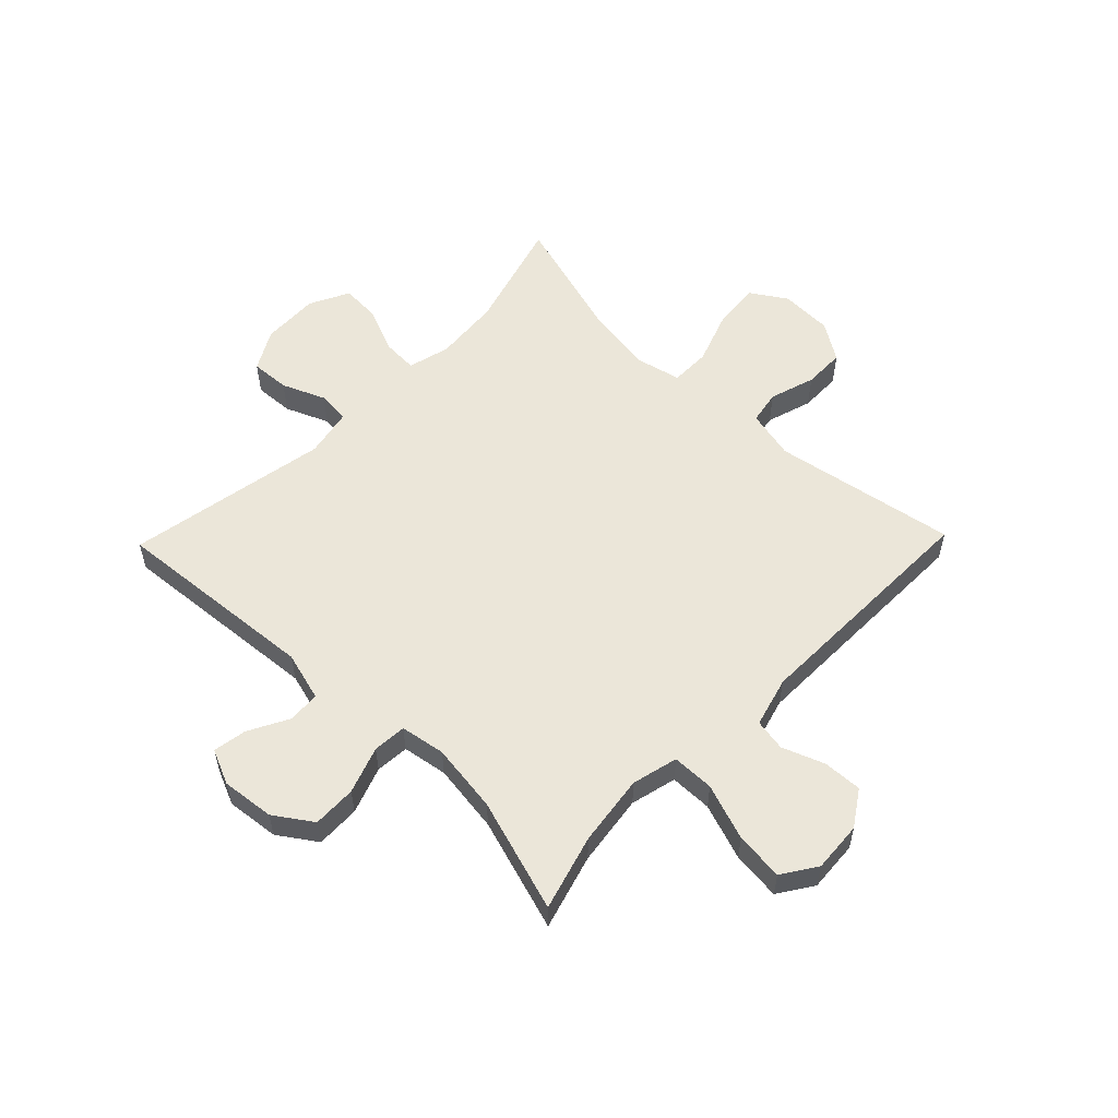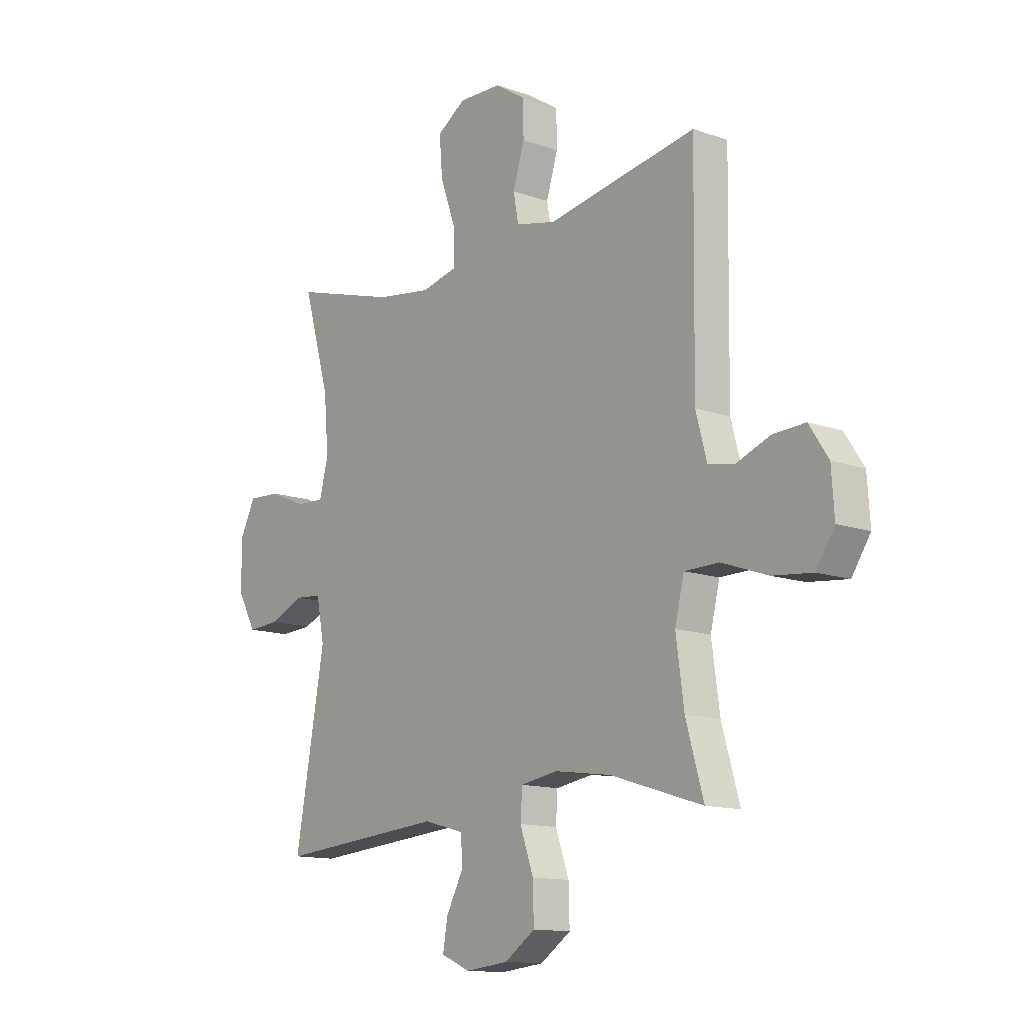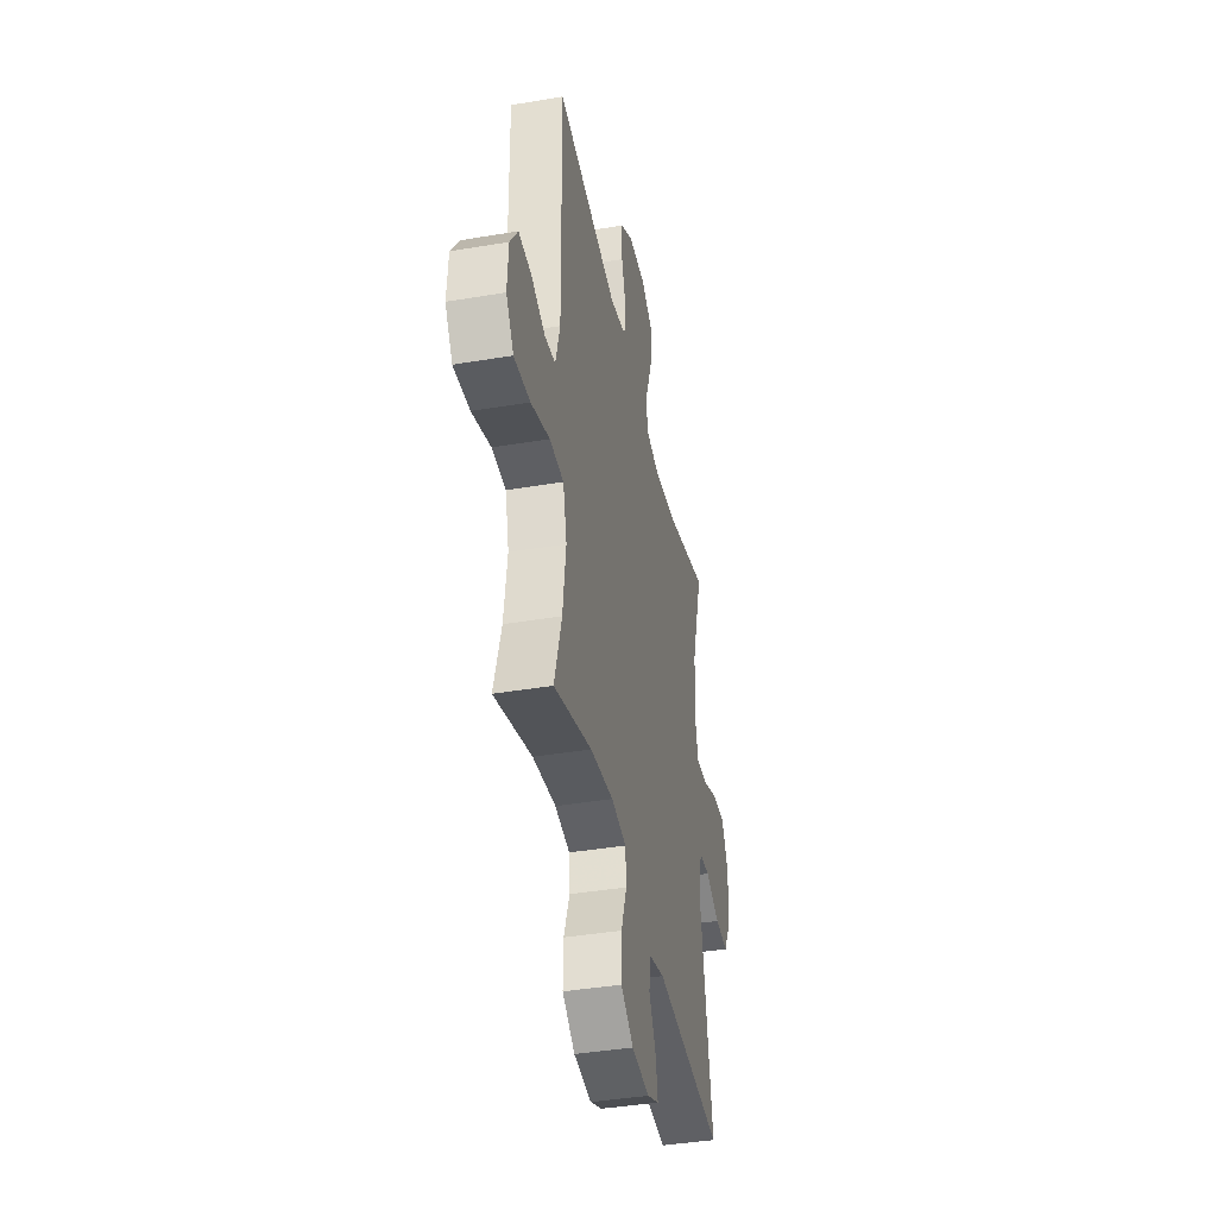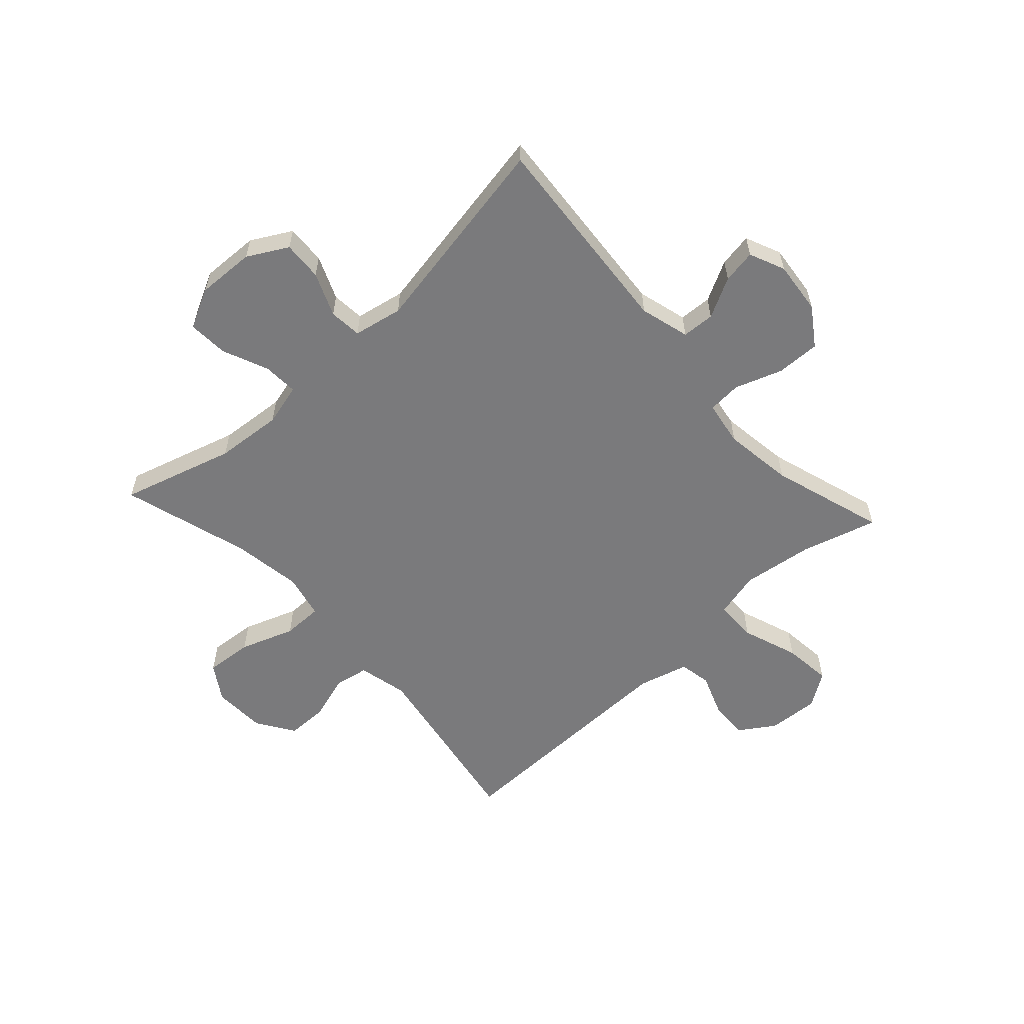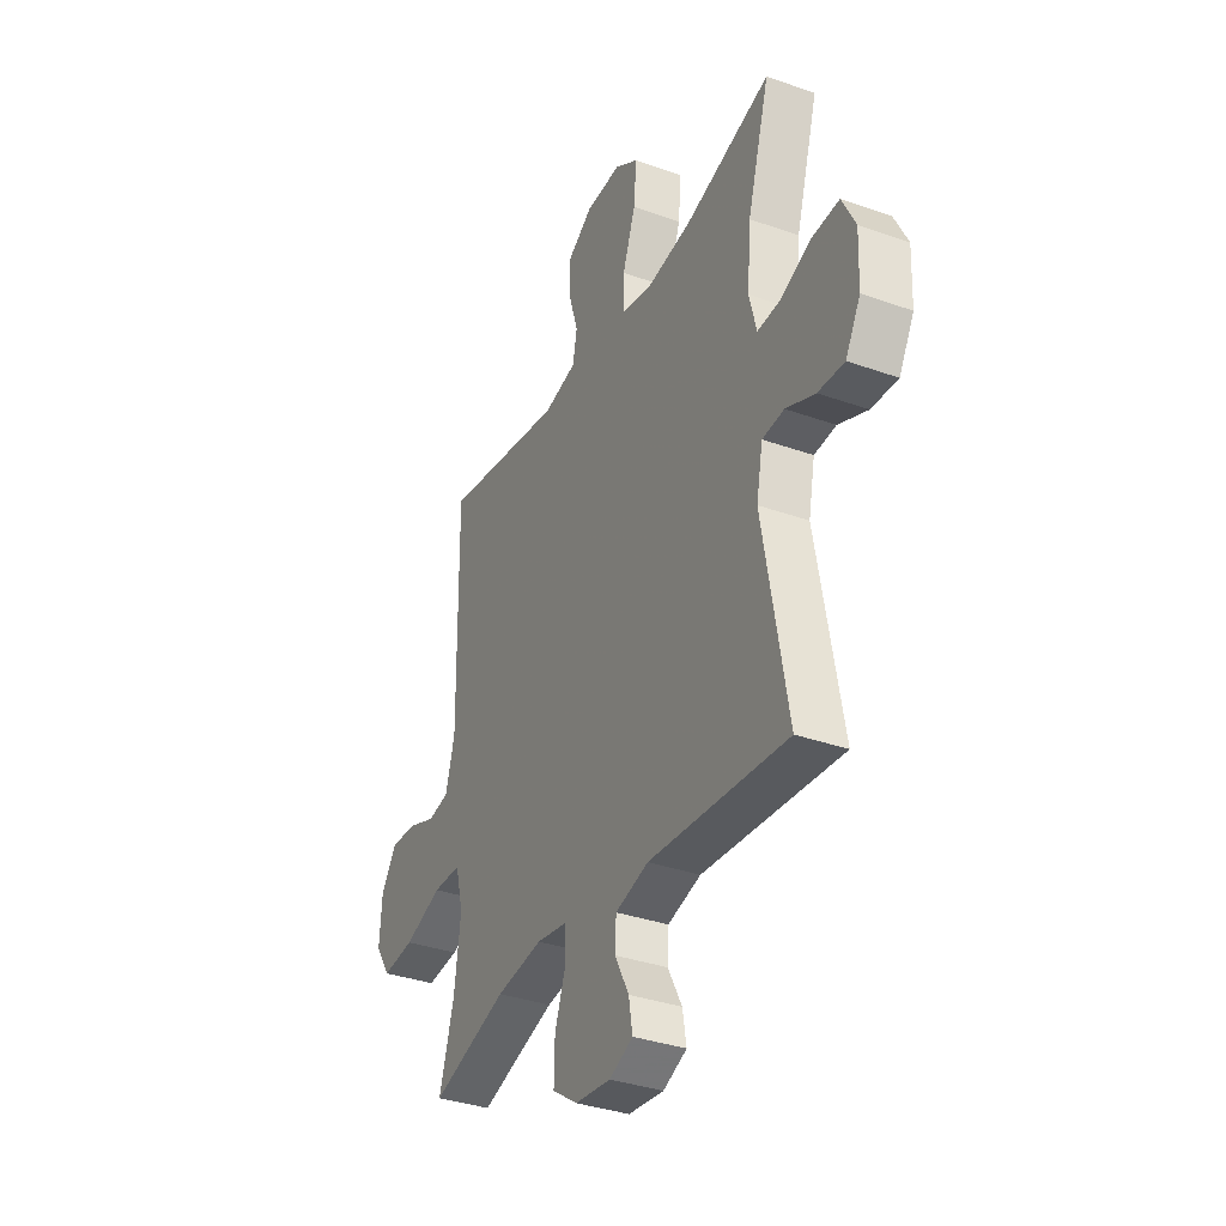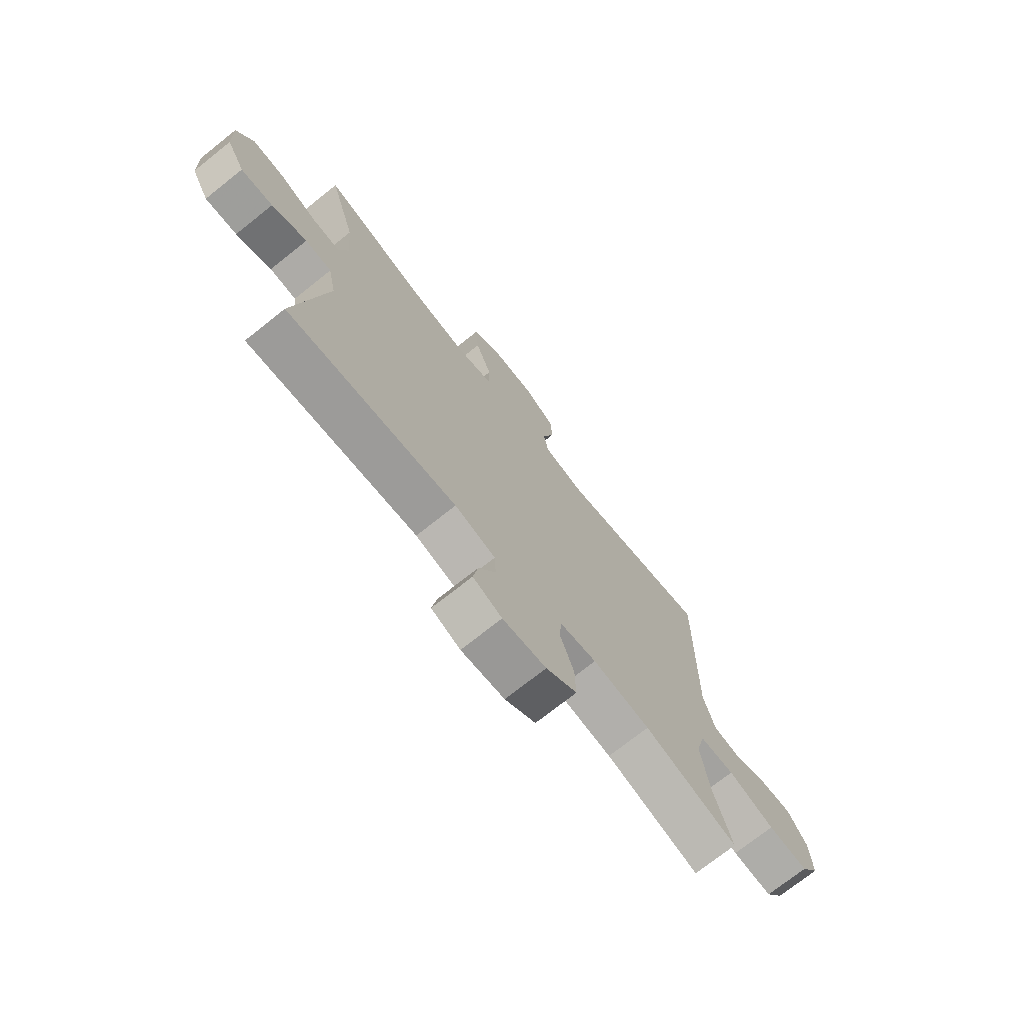
<metadata>
{"format":"obj","ext":"obj","renderer":"f3d","projection":"perspective","resolution":1024,"background":"white","views":[{"elev":55.7,"azim":-135.9,"up":"+Y"},{"elev":-13.0,"azim":-129.1,"up":"+Z"},{"elev":-40.4,"azim":-78.3,"up":"+Z"},{"elev":-58.2,"azim":132.5,"up":"+Y"},{"elev":-34.9,"azim":64.6,"up":"+Z"},{"elev":-73.1,"azim":128.5,"up":"+Z"}]}
</metadata>
<code>
v -0.5 0.07 0.5
v -0.178 0.07 0.444
v -0.091 0.07 0.464
v -0.08 0.07 0.523
v -0.105 0.07 0.603
v -0.104 0.07 0.676
v -0.038 0.07 0.719
v 0.055 0.07 0.722
v 0.117 0.07 0.682
v 0.11 0.07 0.599
v 0.076 0.07 0.504
v 0.076 0.07 0.434
v 0.154 0.07 0.416
v 0.275 0.07 0.434
v 0.5 0.07 0.5
v 0.442 0.07 0.302
v 0.432 0.07 0.185
v 0.451 0.07 0.111
v 0.512 0.07 0.114
v 0.593 0.07 0.148
v 0.663 0.07 0.152
v 0.698 0.07 0.082
v 0.694 0.07 -0.019
v 0.655 0.07 -0.089
v 0.586 0.07 -0.085
v 0.51 0.07 -0.053
v 0.453 0.07 -0.058
v 0.436 0.07 -0.144
v 0.5 0.07 -0.5
v 0.137 0.07 -0.47
v 0.05 0.07 -0.494
v 0.047 0.07 -0.551
v 0.084 0.07 -0.621
v 0.094 0.07 -0.68
v 0.032 0.07 -0.707
v -0.061 0.07 -0.697
v -0.127 0.07 -0.652
v -0.125 0.07 -0.575
v -0.096 0.07 -0.493
v -0.1 0.07 -0.434
v -0.179 0.07 -0.421
v -0.301 0.07 -0.438
v -0.5 0.07 -0.5
v -0.462 0.07 -0.368
v -0.445 0.07 -0.243
v -0.465 0.07 -0.162
v -0.539 0.07 -0.161
v -0.638 0.07 -0.196
v -0.723 0.07 -0.205
v -0.763 0.07 -0.145
v -0.757 0.07 -0.056
v -0.716 0.07 0.006
v -0.648 0.07 0.003
v -0.574 0.07 -0.025
v -0.518 0.07 -0.015
v -0.494 0.07 0.073
v -0.5 0 0.5
v -0.178 0 0.444
v -0.091 0 0.464
v -0.08 0 0.523
v -0.105 0 0.603
v -0.104 0 0.676
v -0.038 0 0.719
v 0.055 0 0.722
v 0.117 0 0.682
v 0.11 0 0.599
v 0.076 0 0.504
v 0.076 0 0.434
v 0.154 0 0.416
v 0.275 0 0.434
v 0.5 0 0.5
v 0.442 0 0.302
v 0.432 0 0.185
v 0.451 0 0.111
v 0.512 0 0.114
v 0.593 0 0.148
v 0.663 0 0.152
v 0.698 0 0.082
v 0.694 0 -0.019
v 0.655 0 -0.089
v 0.586 0 -0.085
v 0.51 0 -0.053
v 0.453 0 -0.058
v 0.436 0 -0.144
v 0.5 0 -0.5
v 0.137 0 -0.47
v 0.05 0 -0.494
v 0.047 0 -0.551
v 0.084 0 -0.621
v 0.094 0 -0.68
v 0.032 0 -0.707
v -0.061 0 -0.697
v -0.127 0 -0.652
v -0.125 0 -0.575
v -0.096 0 -0.493
v -0.1 0 -0.434
v -0.179 0 -0.421
v -0.301 0 -0.438
v -0.5 0 -0.5
v -0.462 0 -0.368
v -0.445 0 -0.243
v -0.465 0 -0.162
v -0.539 0 -0.161
v -0.638 0 -0.196
v -0.723 0 -0.205
v -0.763 0 -0.145
v -0.757 0 -0.056
v -0.716 0 0.006
v -0.648 0 0.003
v -0.574 0 -0.025
v -0.518 0 -0.015
v -0.494 0 0.073
f 51 52 53 54
f 49 50 51 54
f 47 48 49 54
f 46 47 54 55
f 42 43 44
f 41 42 44 45
f 40 41 45 46
f 36 37 38 39
f 36 39 40
f 35 36 40
f 32 33 34 35
f 31 32 35 40
f 30 31 40 46
f 28 29 30 46
f 23 24 25 26
f 23 26 27
f 22 23 27
f 19 20 21 22
f 18 19 22 27
f 17 18 27 28
f 14 15 16
f 13 14 16 17
f 12 13 17 28
f 8 9 10 11
f 8 11 12
f 7 8 12
f 4 5 6 7
f 3 4 7 12
f 2 3 12 28
f 56 1 2 28
f 28 46 55 56
f 110 109 108 107
f 110 107 106 105
f 110 105 104 103
f 111 110 103 102
f 100 99 98
f 101 100 98 97
f 102 101 97 96
f 95 94 93 92
f 96 95 92
f 96 92 91
f 91 90 89 88
f 96 91 88 87
f 102 96 87 86
f 102 86 85 84
f 82 81 80 79
f 83 82 79
f 83 79 78
f 78 77 76 75
f 83 78 75 74
f 84 83 74 73
f 72 71 70
f 73 72 70 69
f 84 73 69 68
f 67 66 65 64
f 68 67 64
f 68 64 63
f 63 62 61 60
f 68 63 60 59
f 84 68 59 58
f 84 58 57 112
f 112 111 102 84
f 1 57 58 2
f 2 58 59 3
f 3 59 60 4
f 4 60 61 5
f 5 61 62 6
f 6 62 63 7
f 7 63 64 8
f 8 64 65 9
f 9 65 66 10
f 10 66 67 11
f 11 67 68 12
f 12 68 69 13
f 13 69 70 14
f 14 70 71 15
f 15 71 72 16
f 16 72 73 17
f 17 73 74 18
f 18 74 75 19
f 19 75 76 20
f 20 76 77 21
f 21 77 78 22
f 22 78 79 23
f 23 79 80 24
f 24 80 81 25
f 25 81 82 26
f 26 82 83 27
f 27 83 84 28
f 28 84 85 29
f 29 85 86 30
f 30 86 87 31
f 31 87 88 32
f 32 88 89 33
f 33 89 90 34
f 34 90 91 35
f 35 91 92 36
f 36 92 93 37
f 37 93 94 38
f 38 94 95 39
f 39 95 96 40
f 40 96 97 41
f 41 97 98 42
f 42 98 99 43
f 43 99 100 44
f 44 100 101 45
f 45 101 102 46
f 46 102 103 47
f 47 103 104 48
f 48 104 105 49
f 49 105 106 50
f 50 106 107 51
f 51 107 108 52
f 52 108 109 53
f 53 109 110 54
f 54 110 111 55
f 55 111 112 56
f 56 112 57 1

</code>
